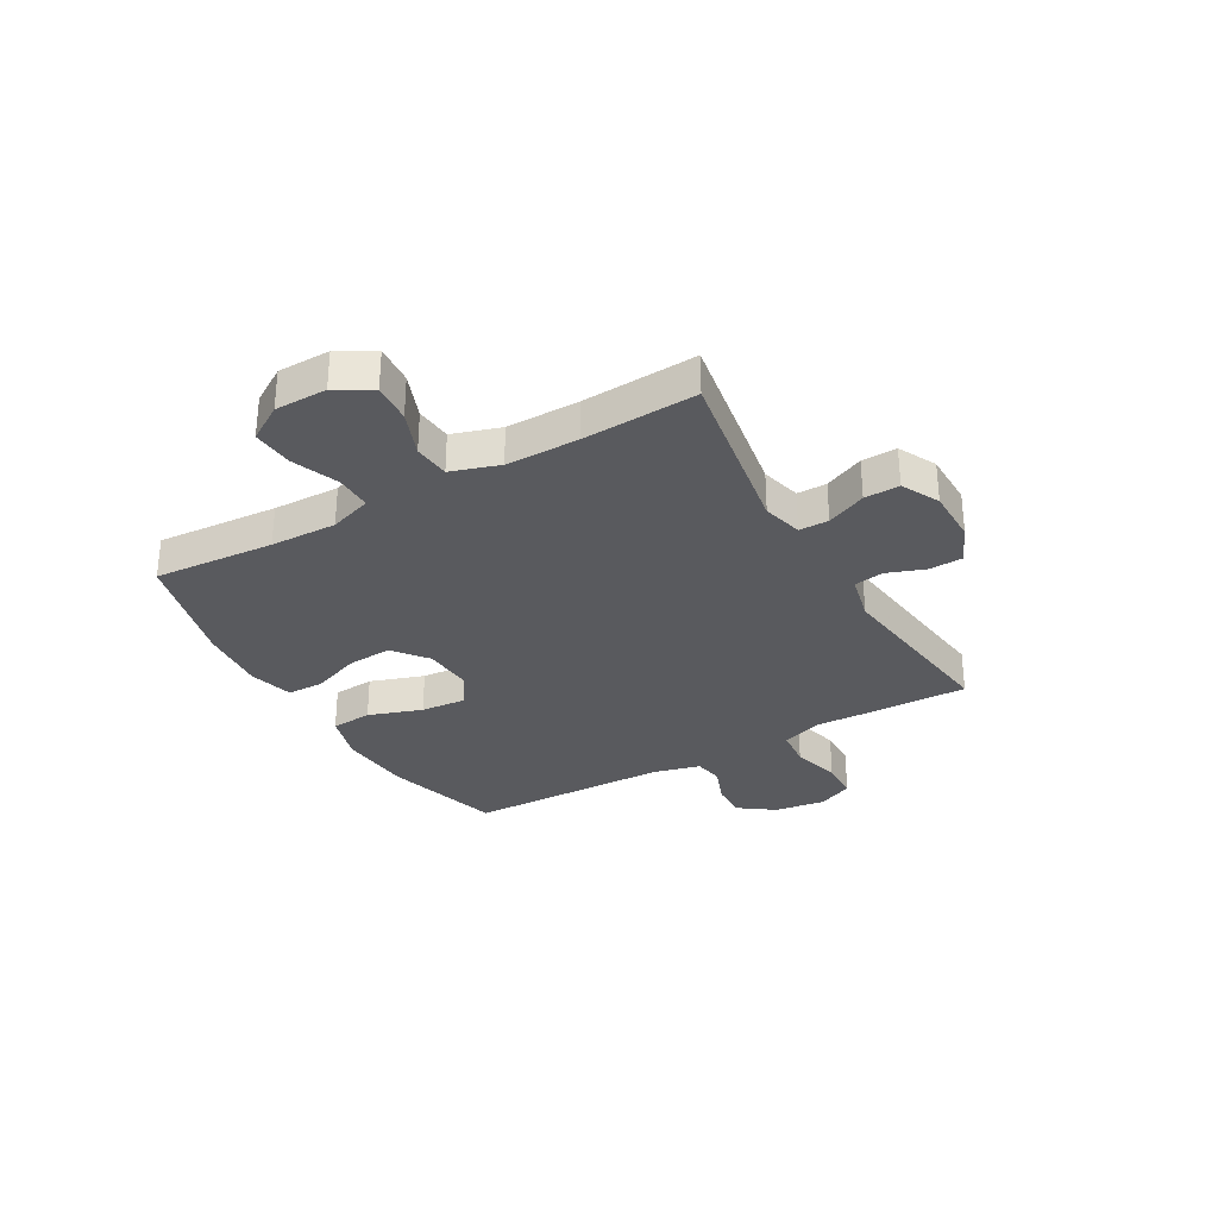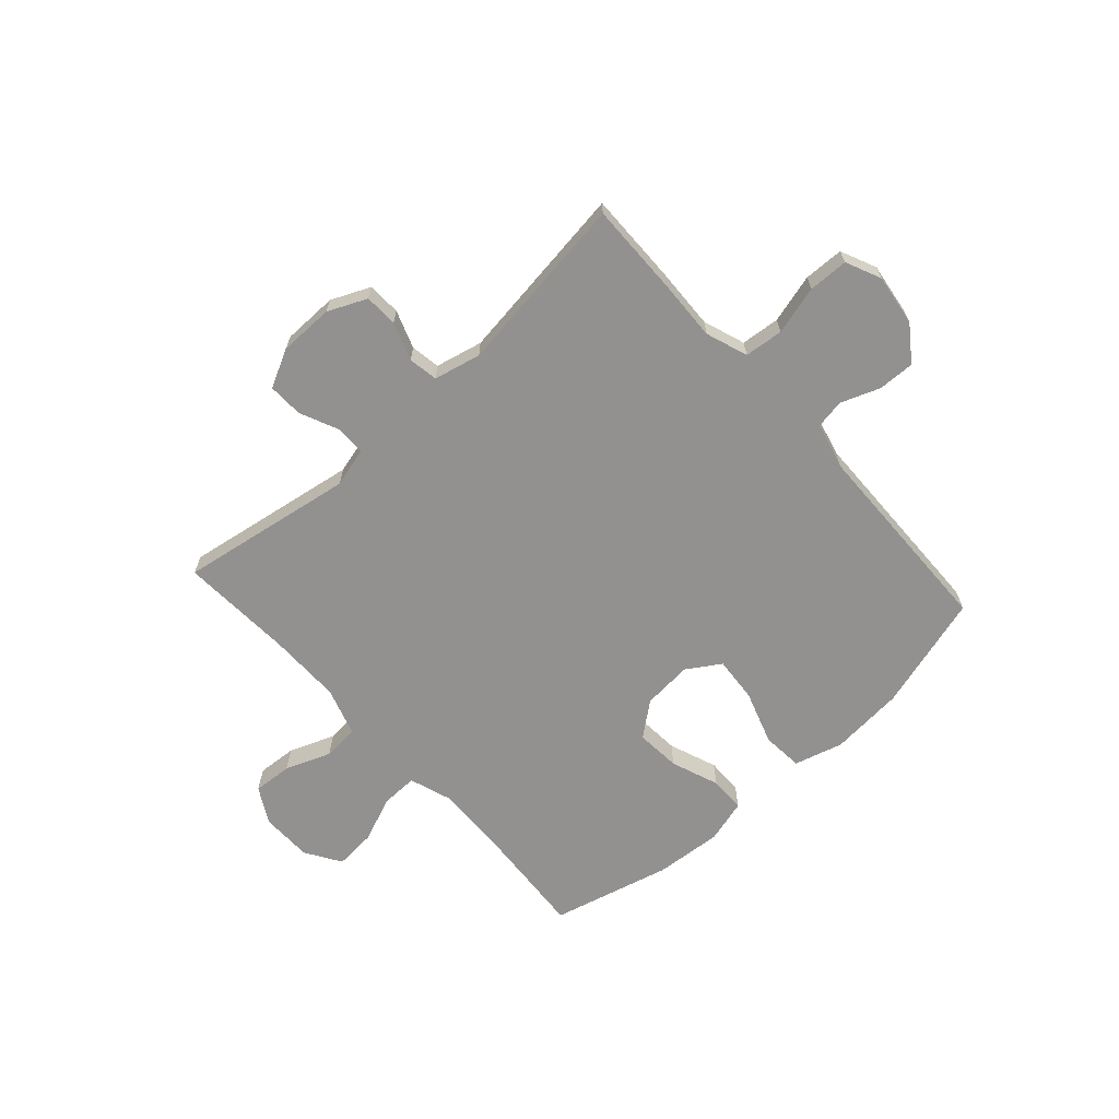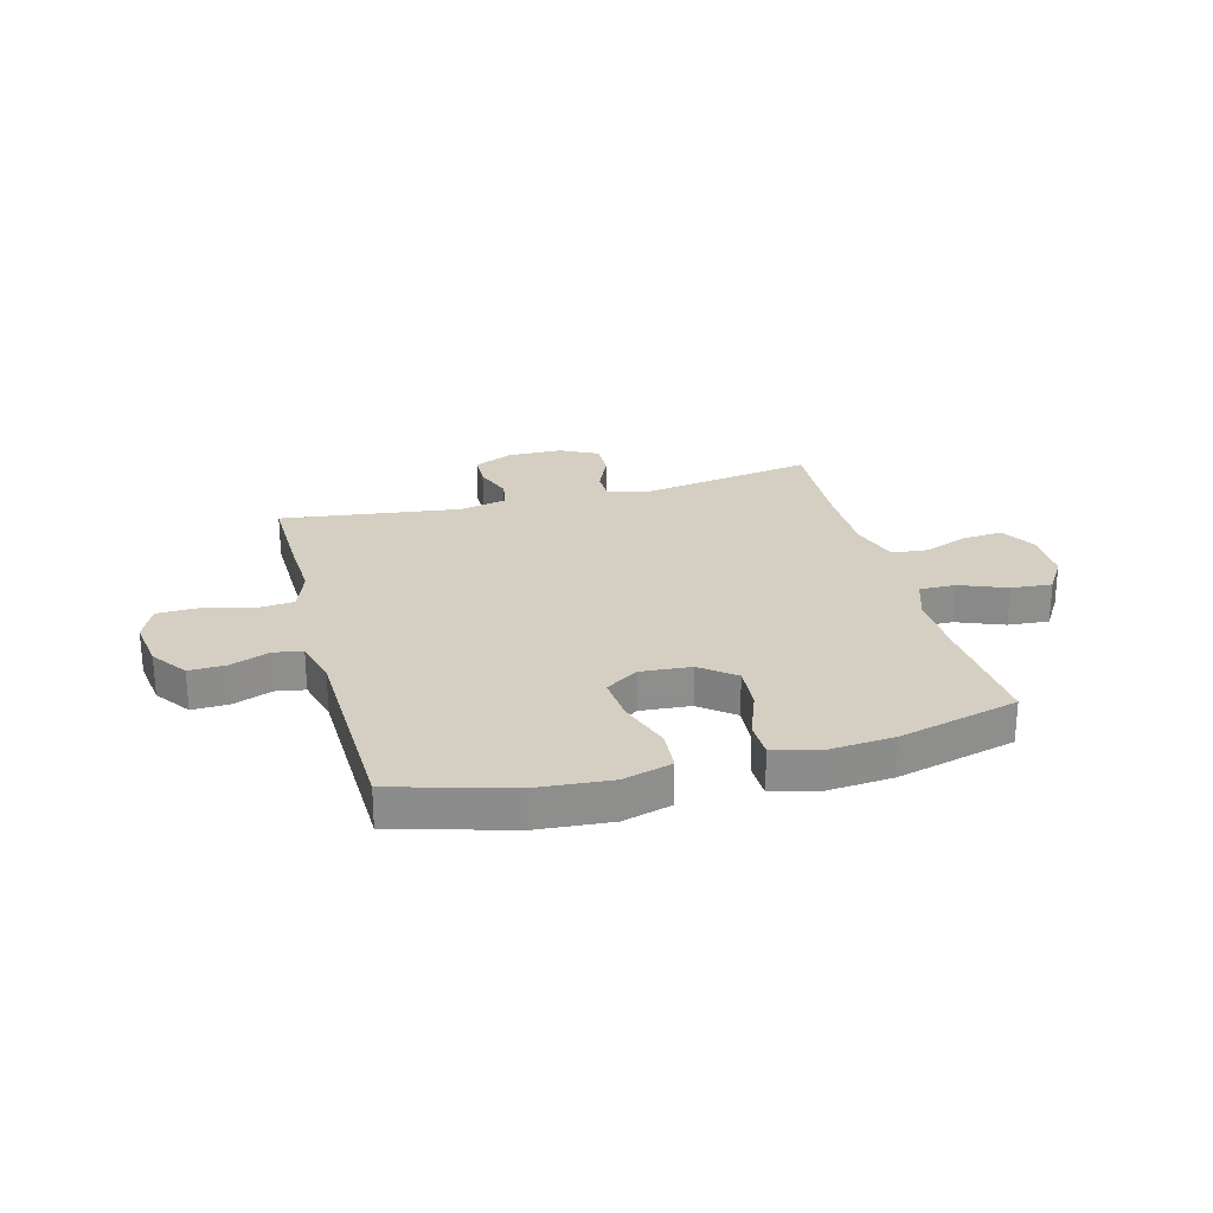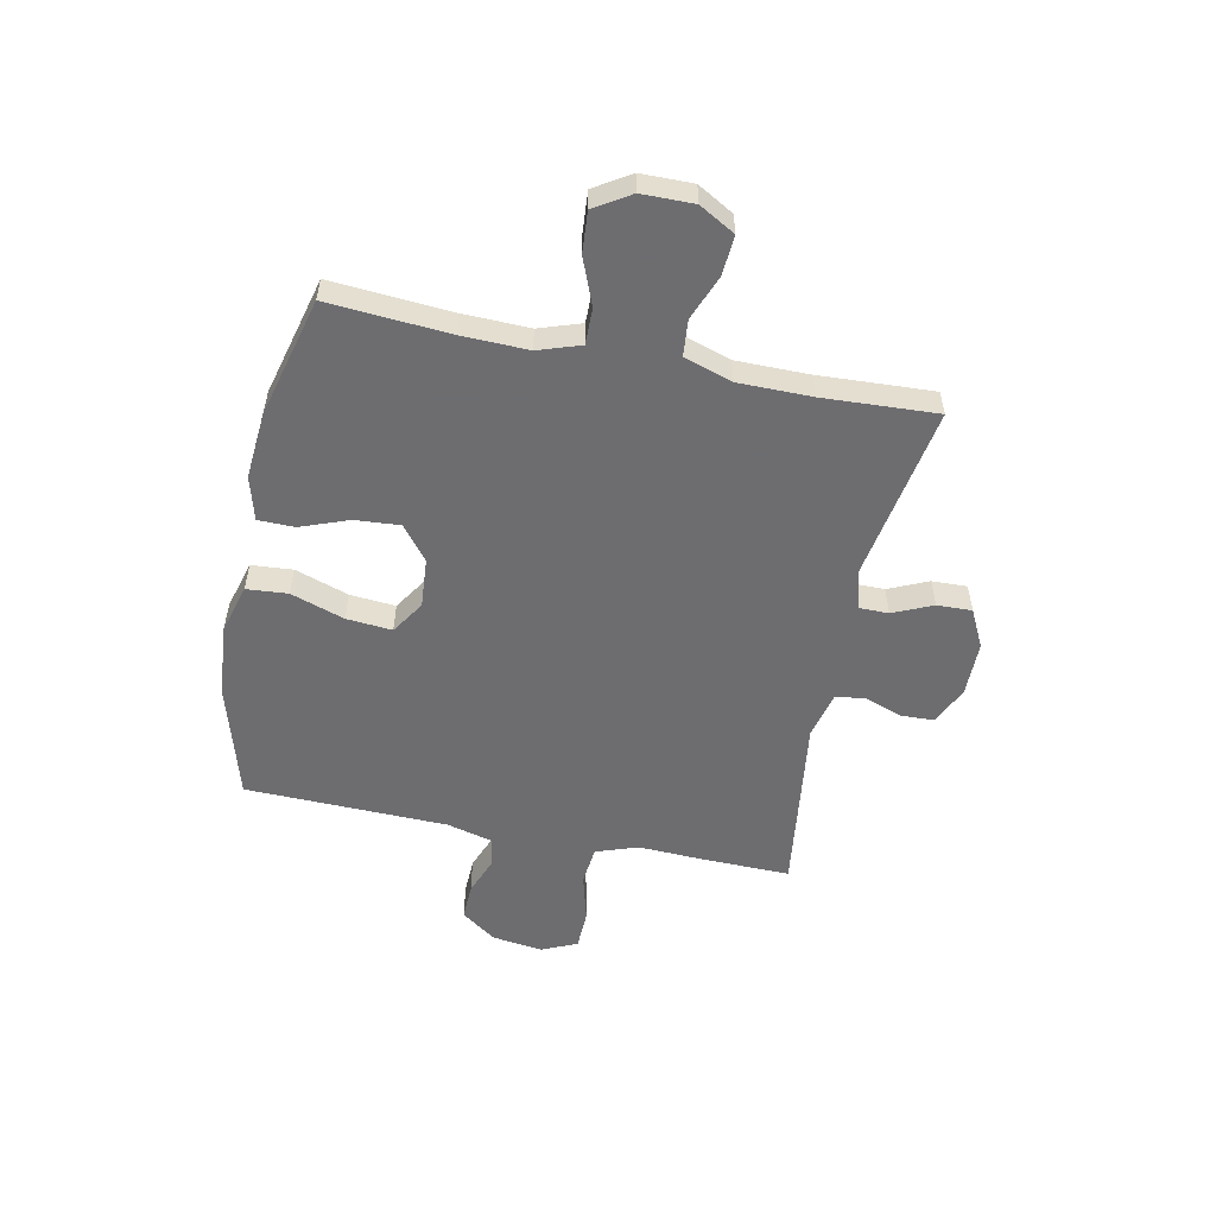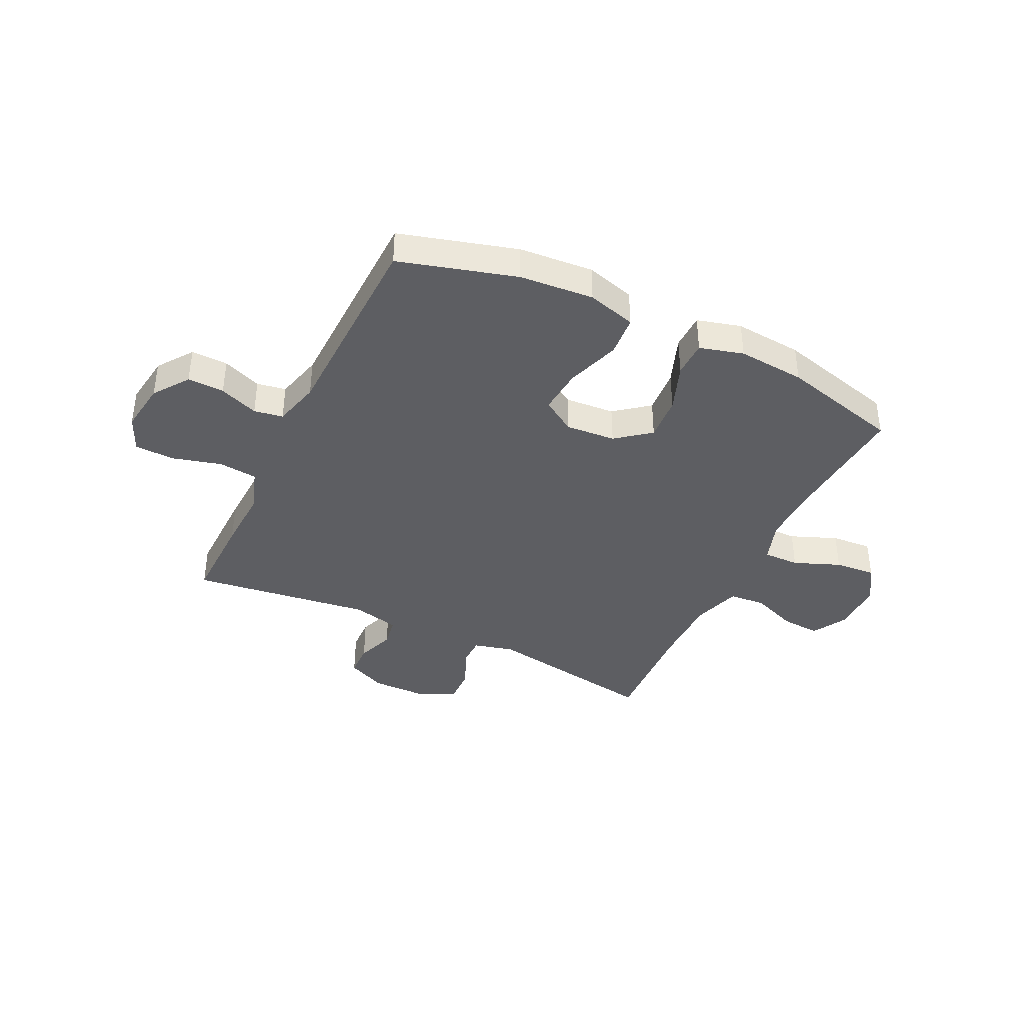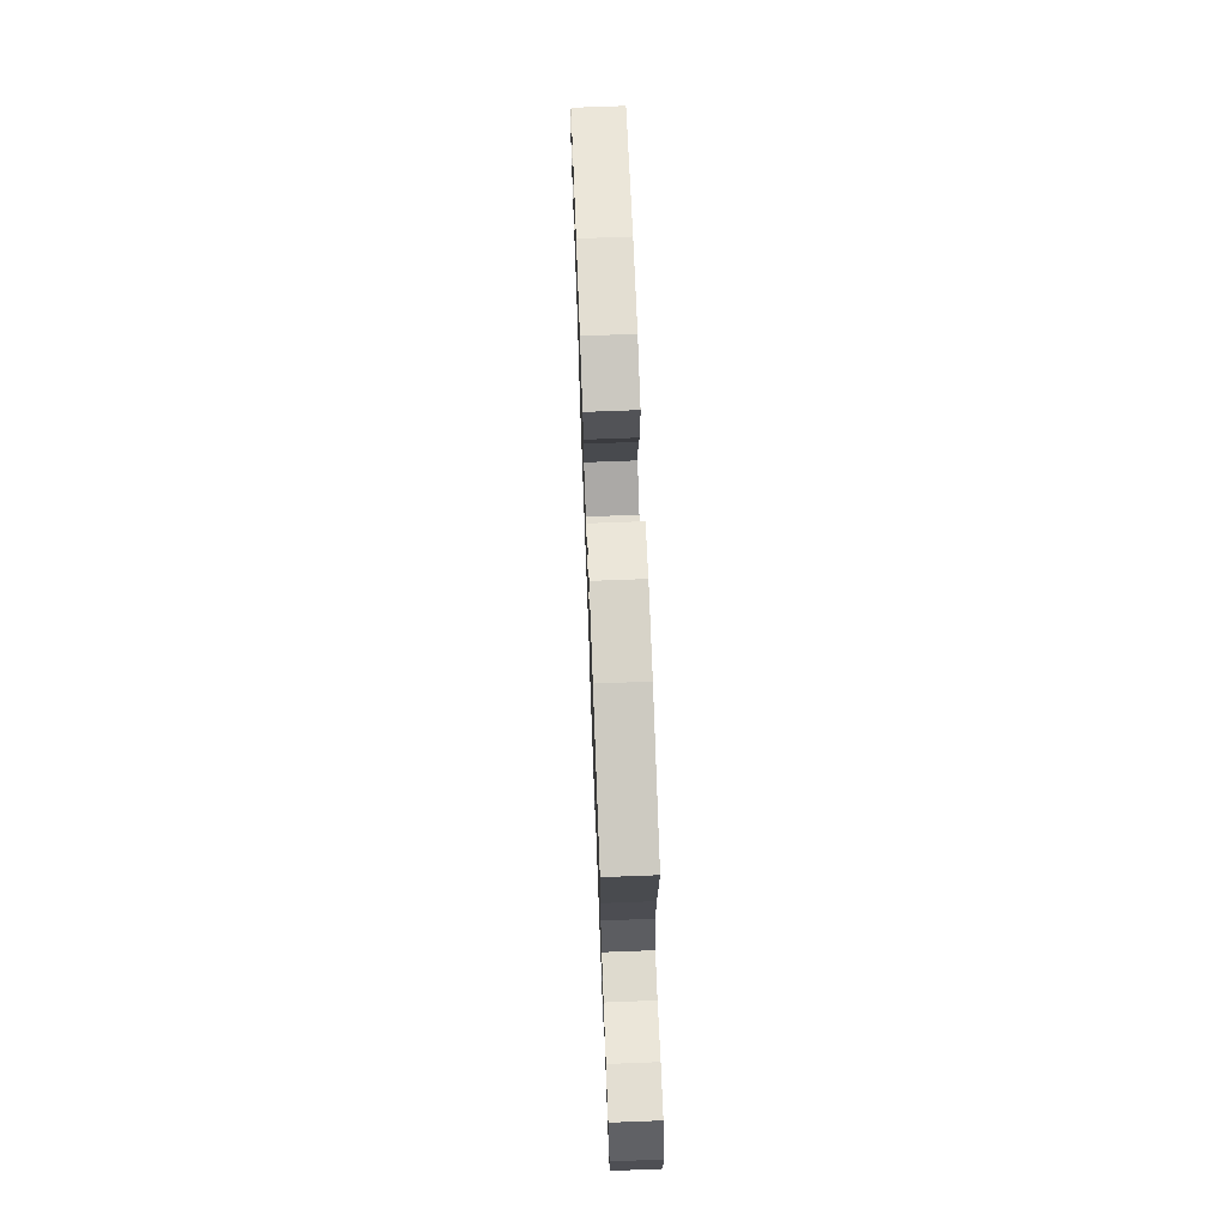
<metadata>
{"format":"obj","ext":"obj","renderer":"f3d","projection":"perspective","resolution":1024,"background":"white","views":[{"elev":-31.3,"azim":119.7,"up":"+Y"},{"elev":-66.1,"azim":-137.9,"up":"+Y"},{"elev":25.6,"azim":-15.0,"up":"+Y"},{"elev":-54.1,"azim":78.3,"up":"+Y"},{"elev":-39.4,"azim":-25.8,"up":"+Y"},{"elev":72.0,"azim":87.8,"up":"+Z"}]}
</metadata>
<code>
v 0.5 0.07 0.5
v 0.484 0.07 0.28
v 0.481 0.07 0.159
v 0.507 0.07 0.082
v 0.573 0.07 0.083
v 0.658 0.07 0.117
v 0.733 0.07 0.123
v 0.774 0.07 0.058
v 0.775 0.07 -0.037
v 0.738 0.07 -0.102
v 0.666 0.07 -0.097
v 0.583 0.07 -0.065
v 0.517 0.07 -0.071
v 0.489 0.07 -0.159
v 0.489 0.07 -0.292
v 0.5 0.07 -0.5
v 0.18 0.07 -0.447
v 0.107 0.07 -0.466
v 0.107 0.07 -0.52
v 0.139 0.07 -0.592
v 0.141 0.07 -0.656
v 0.072 0.07 -0.691
v -0.028 0.07 -0.692
v -0.099 0.07 -0.66
v -0.101 0.07 -0.599
v -0.076 0.07 -0.53
v -0.085 0.07 -0.476
v -0.171 0.07 -0.456
v -0.5 0.07 -0.5
v -0.497 0.07 -0.335
v -0.492 0.07 -0.219
v -0.519 0.07 -0.142
v -0.59 0.07 -0.135
v -0.679 0.07 -0.159
v -0.752 0.07 -0.157
v -0.781 0.07 -0.092
v -0.768 0.07 0.001
v -0.722 0.07 0.065
v -0.655 0.07 0.063
v -0.584 0.07 0.036
v -0.531 0.07 0.045
v -0.509 0.07 0.13
v -0.5 0.07 0.5
v -0.287 0.07 0.561
v -0.152 0.07 0.572
v -0.063 0.07 0.547
v -0.057 0.07 0.472
v -0.09 0.07 0.374
v -0.097 0.07 0.291
v -0.036 0.07 0.252
v 0.055 0.07 0.259
v 0.117 0.07 0.308
v 0.111 0.07 0.39
v 0.078 0.07 0.478
v 0.079 0.07 0.544
v 0.159 0.07 0.566
v 0.282 0.07 0.556
v 0.5 0 0.5
v 0.484 0 0.28
v 0.481 0 0.159
v 0.507 0 0.082
v 0.573 0 0.083
v 0.658 0 0.117
v 0.733 0 0.123
v 0.774 0 0.058
v 0.775 0 -0.037
v 0.738 0 -0.102
v 0.666 0 -0.097
v 0.583 0 -0.065
v 0.517 0 -0.071
v 0.489 0 -0.159
v 0.489 0 -0.292
v 0.5 0 -0.5
v 0.18 0 -0.447
v 0.107 0 -0.466
v 0.107 0 -0.52
v 0.139 0 -0.592
v 0.141 0 -0.656
v 0.072 0 -0.691
v -0.028 0 -0.692
v -0.099 0 -0.66
v -0.101 0 -0.599
v -0.076 0 -0.53
v -0.085 0 -0.476
v -0.171 0 -0.456
v -0.5 0 -0.5
v -0.497 0 -0.335
v -0.492 0 -0.219
v -0.519 0 -0.142
v -0.59 0 -0.135
v -0.679 0 -0.159
v -0.752 0 -0.157
v -0.781 0 -0.092
v -0.768 0 0.001
v -0.722 0 0.065
v -0.655 0 0.063
v -0.584 0 0.036
v -0.531 0 0.045
v -0.509 0 0.13
v -0.5 0 0.5
v -0.287 0 0.561
v -0.152 0 0.572
v -0.063 0 0.547
v -0.057 0 0.472
v -0.09 0 0.374
v -0.097 0 0.291
v -0.036 0 0.252
v 0.055 0 0.259
v 0.117 0 0.308
v 0.111 0 0.39
v 0.078 0 0.478
v 0.079 0 0.544
v 0.159 0 0.566
v 0.282 0 0.556
f 57 1 2
f 56 57 2
f 55 56 2
f 54 55 2
f 53 54 2
f 52 53 2 3
f 51 52 3 4
f 50 51 4
f 46 47 48
f 45 46 48
f 44 45 48
f 43 44 48
f 42 43 48
f 41 42 48 49
f 38 39 40
f 37 38 40
f 36 37 40
f 35 36 40
f 34 35 40
f 33 34 40
f 32 33 40 41
f 41 49 50
f 32 41 50
f 31 32 50
f 31 50 4
f 30 31 4
f 29 30 4
f 28 29 4
f 24 25 26
f 23 24 26
f 22 23 26
f 21 22 26
f 20 21 26
f 19 20 26
f 18 19 26 27
f 15 16 17
f 18 27 28
f 17 18 28
f 15 17 28
f 14 15 28
f 10 11 12
f 9 10 12
f 8 9 12
f 7 8 12
f 6 7 12
f 5 6 12
f 5 12 13
f 4 5 13
f 4 13 14 28
f 59 58 114
f 59 114 113
f 59 113 112
f 59 112 111
f 59 111 110
f 60 59 110 109
f 61 60 109 108
f 61 108 107
f 105 104 103
f 105 103 102
f 105 102 101
f 105 101 100
f 105 100 99
f 106 105 99 98
f 97 96 95
f 97 95 94
f 97 94 93
f 97 93 92
f 97 92 91
f 97 91 90
f 98 97 90 89
f 107 106 98
f 107 98 89
f 107 89 88
f 61 107 88
f 61 88 87
f 61 87 86
f 61 86 85
f 83 82 81
f 83 81 80
f 83 80 79
f 83 79 78
f 83 78 77
f 83 77 76
f 84 83 76 75
f 74 73 72
f 85 84 75
f 85 75 74
f 85 74 72
f 85 72 71
f 69 68 67
f 69 67 66
f 69 66 65
f 69 65 64
f 69 64 63
f 69 63 62
f 70 69 62
f 70 62 61
f 85 71 70 61
f 1 58 59 2
f 2 59 60 3
f 3 60 61 4
f 4 61 62 5
f 5 62 63 6
f 6 63 64 7
f 7 64 65 8
f 8 65 66 9
f 9 66 67 10
f 10 67 68 11
f 11 68 69 12
f 12 69 70 13
f 13 70 71 14
f 14 71 72 15
f 15 72 73 16
f 16 73 74 17
f 17 74 75 18
f 18 75 76 19
f 19 76 77 20
f 20 77 78 21
f 21 78 79 22
f 22 79 80 23
f 23 80 81 24
f 24 81 82 25
f 25 82 83 26
f 26 83 84 27
f 27 84 85 28
f 28 85 86 29
f 29 86 87 30
f 30 87 88 31
f 31 88 89 32
f 32 89 90 33
f 33 90 91 34
f 34 91 92 35
f 35 92 93 36
f 36 93 94 37
f 37 94 95 38
f 38 95 96 39
f 39 96 97 40
f 40 97 98 41
f 41 98 99 42
f 42 99 100 43
f 43 100 101 44
f 44 101 102 45
f 45 102 103 46
f 46 103 104 47
f 47 104 105 48
f 48 105 106 49
f 49 106 107 50
f 50 107 108 51
f 51 108 109 52
f 52 109 110 53
f 53 110 111 54
f 54 111 112 55
f 55 112 113 56
f 56 113 114 57
f 57 114 58 1

</code>
